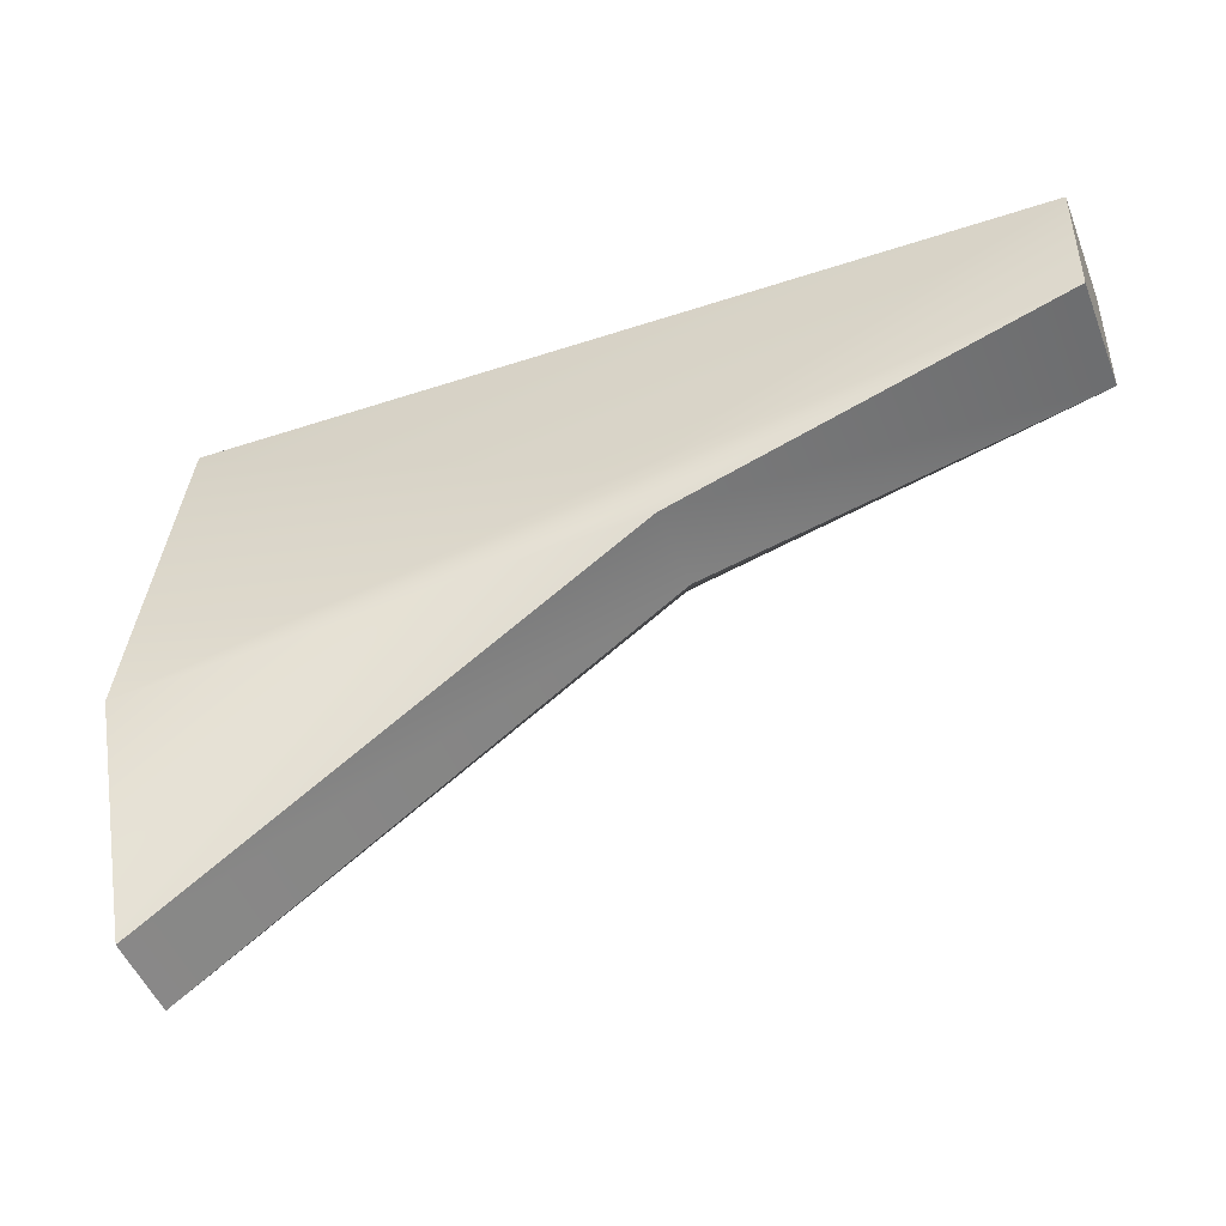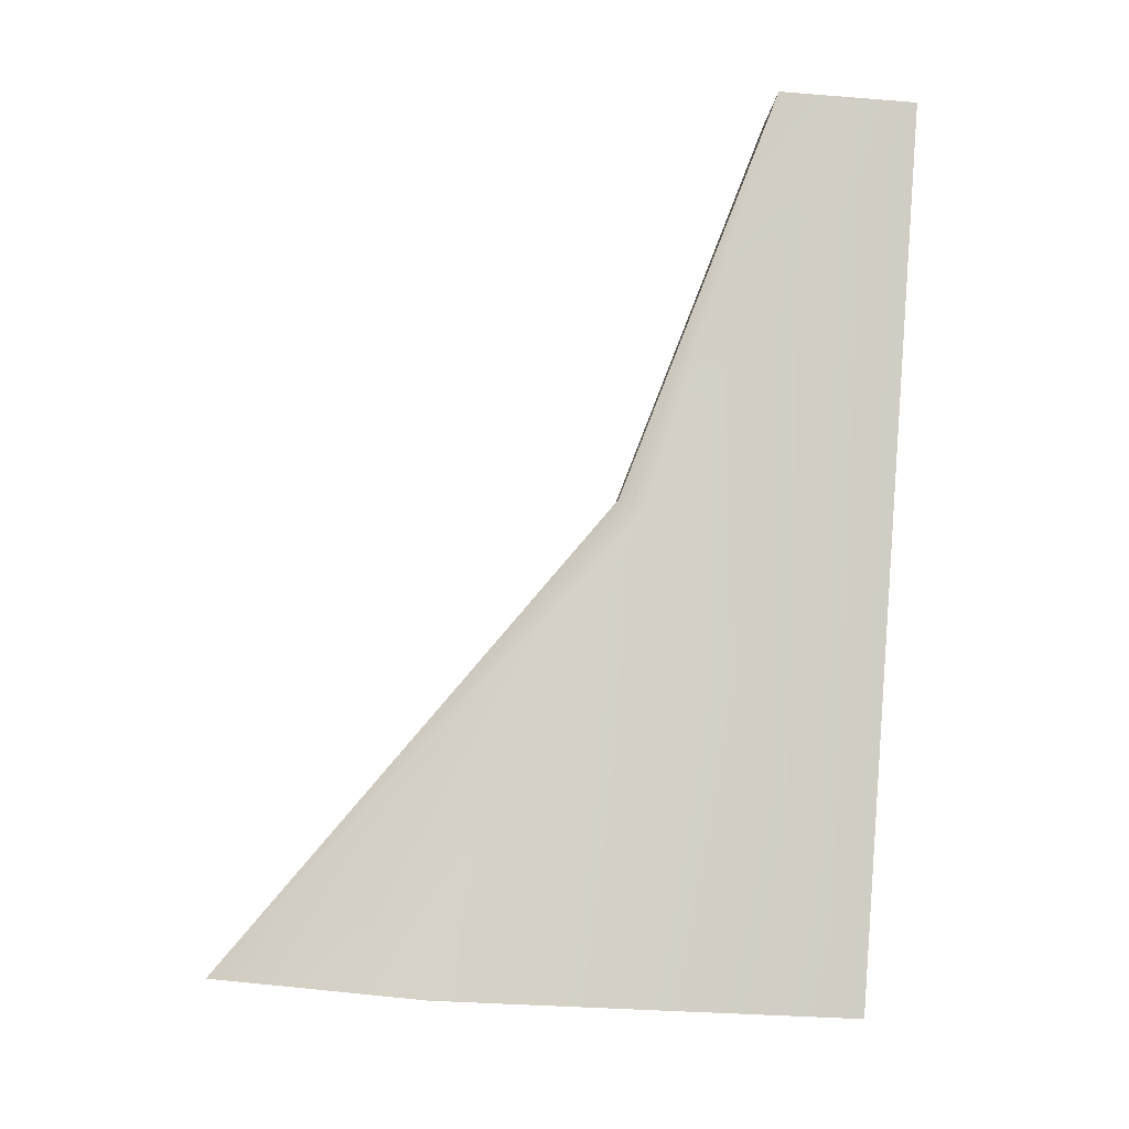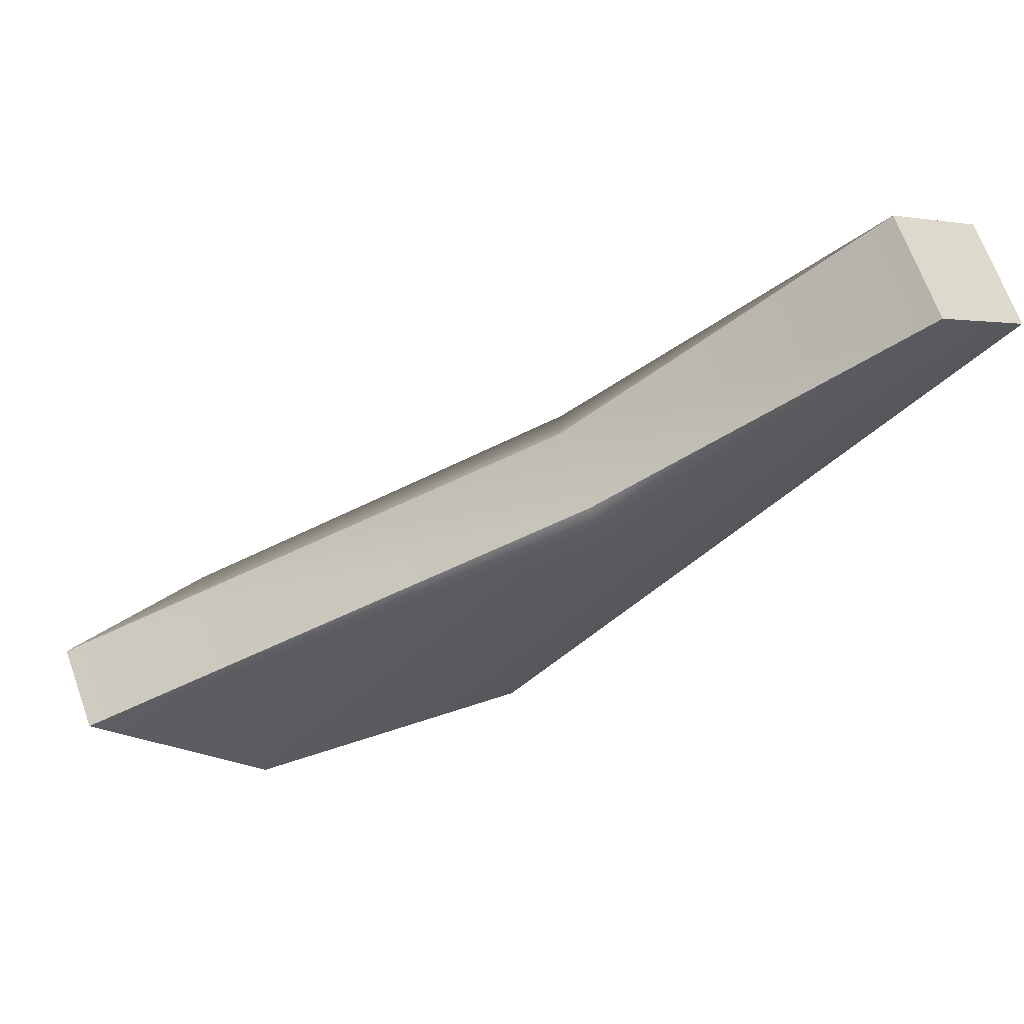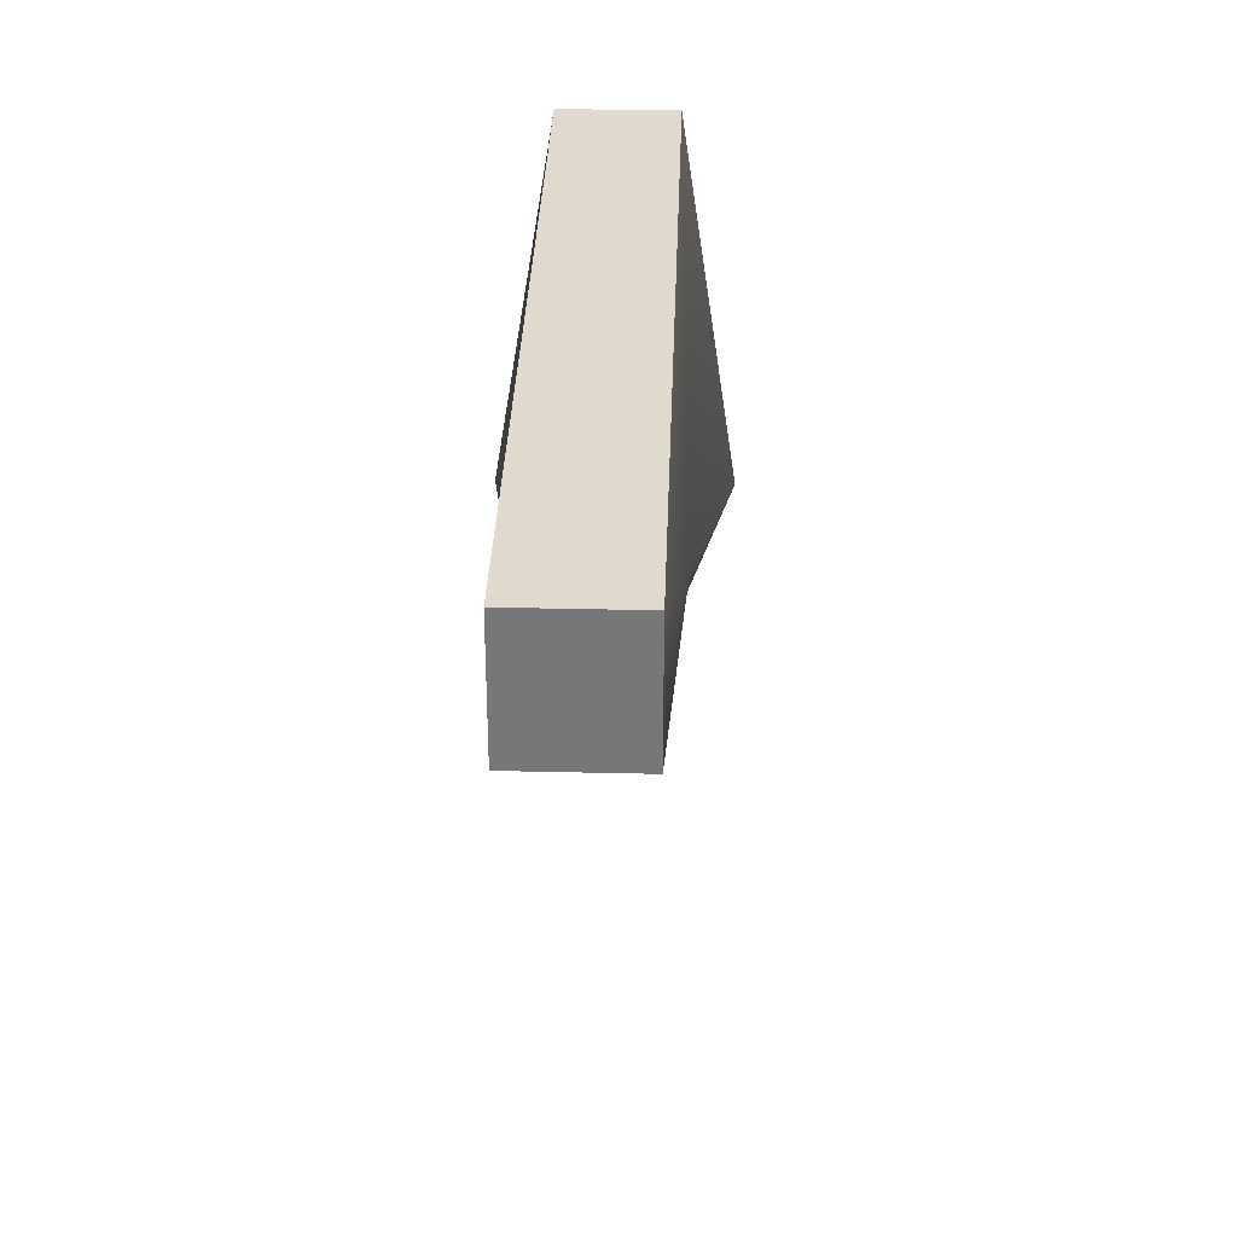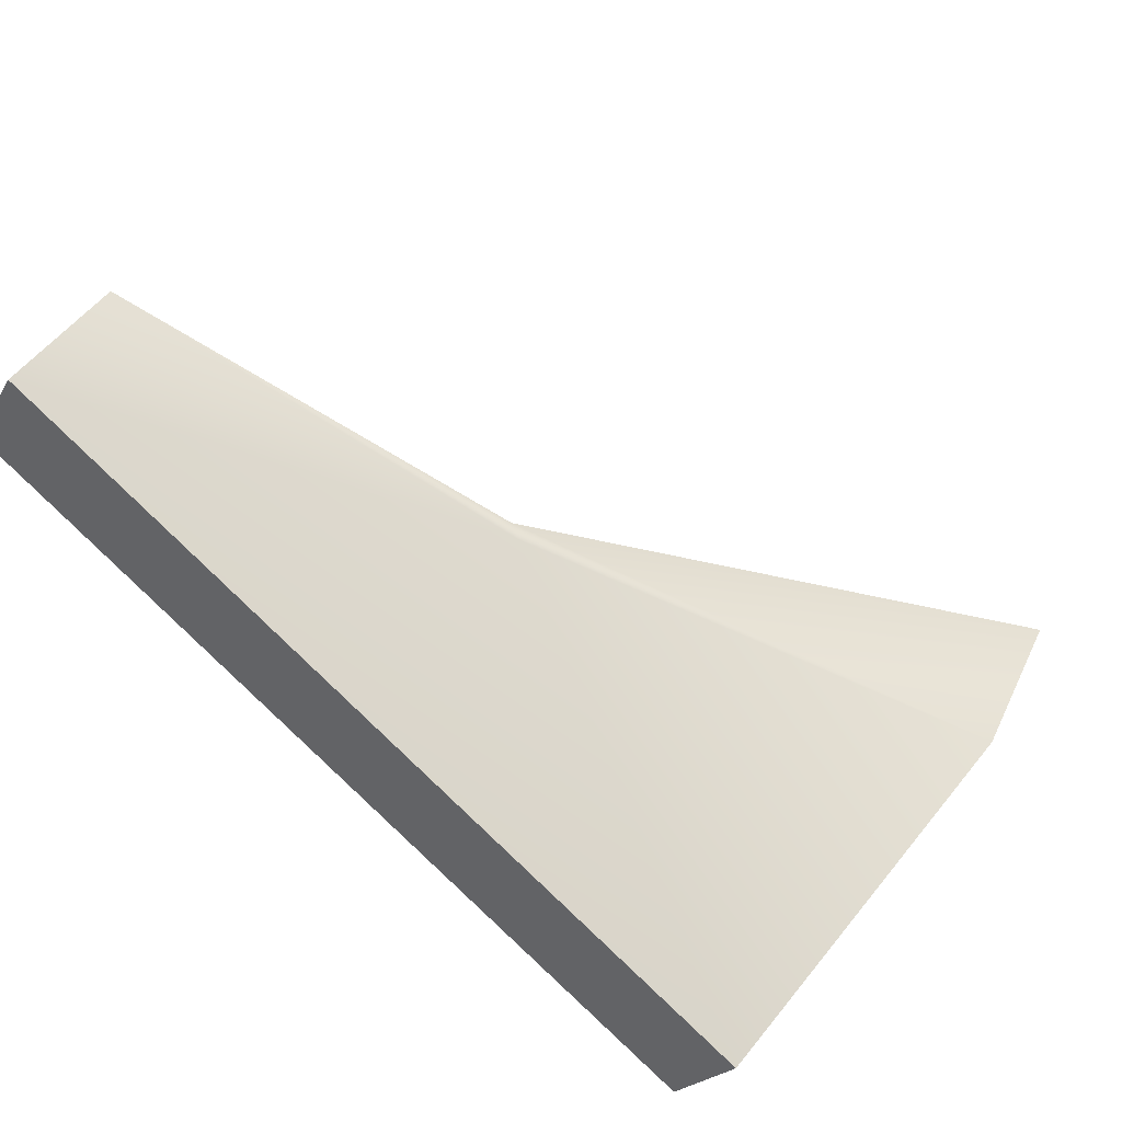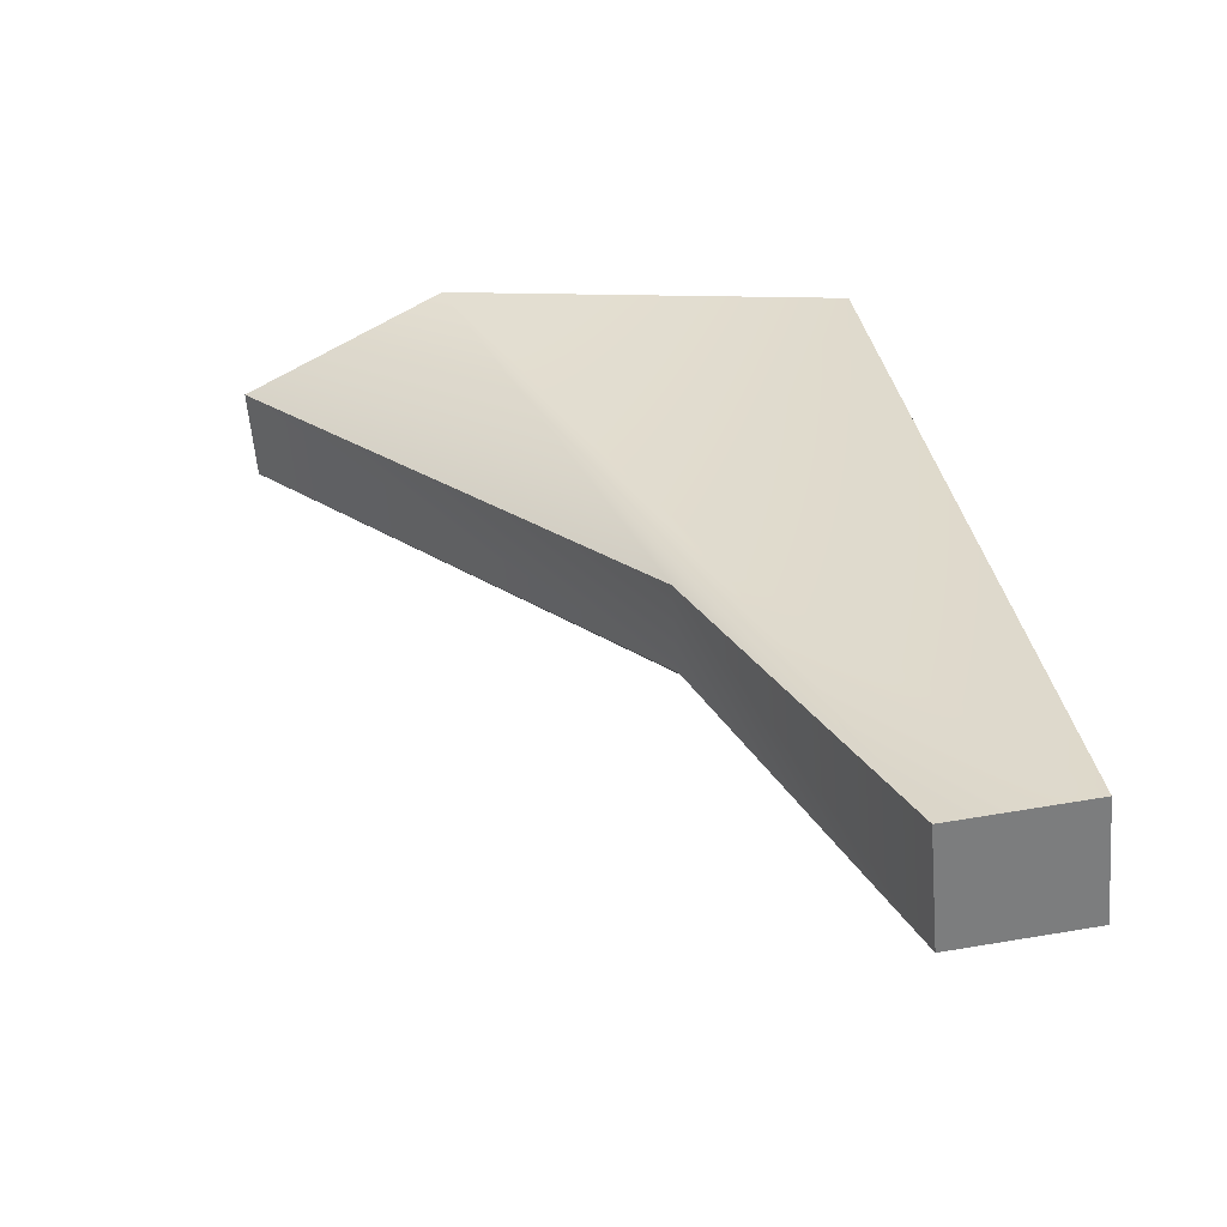
<metadata>
{"format":"obj","ext":"obj","renderer":"f3d","projection":"perspective","resolution":1024,"background":"white","views":[{"elev":-47.7,"azim":-9.6,"up":"+Y"},{"elev":-65.1,"azim":85.4,"up":"+Z"},{"elev":1.8,"azim":47.1,"up":"+Z"},{"elev":32.7,"azim":61.9,"up":"+Y"},{"elev":49.1,"azim":-146.3,"up":"+Z"},{"elev":61.8,"azim":80.4,"up":"+Z"}]}
</metadata>
<code>
g Line02
v -6.446 -3.613 -4.575
v -0.1668 -0.7428 -0.09563
v -7.067 -7.064 -3.502
v -0.2241 -1.2 0.4487
v 5.711 0.9012 3.587
v -7.067 -7.064 -3.502
v -0.2241 -1.2 0.4487
v -7.817 -7.064 -2.203
v -0.9741 -1.2 1.748
v 5.711 0.9012 3.587
v 4.711 0.9012 5.319
v 5.711 0.9012 3.587
v 5.711 3.133 3.587
v 4.711 0.9012 5.319
v 4.711 3.133 5.319
v 5.711 3.133 3.587
v -6.877 3.133 -3.681
v 4.711 3.133 5.319
v -7.877 3.133 -1.949
v -7.817 -7.064 -2.203
v -0.9741 -1.2 1.748
v -8.489 -3.613 -1.037
v -1.417 -0.7428 2.069
v 4.711 0.9012 5.319
v -7.877 3.133 -1.949
v 4.711 3.133 5.319
v -6.877 3.133 -3.681
v 5.711 3.133 3.587
f 3 1 2
f 3 2 4
f 4 2 5
f 8 6 7
f 8 7 9
f 9 7 10
f 9 10 11
f 14 12 13
f 14 13 15
f 18 16 17
f 18 17 19
f 22 20 21
f 22 21 23
f 23 21 24
f 23 25 22
f 23 26 25
f 24 26 23
f 1 27 2
f 27 28 2
f 2 28 5

</code>
